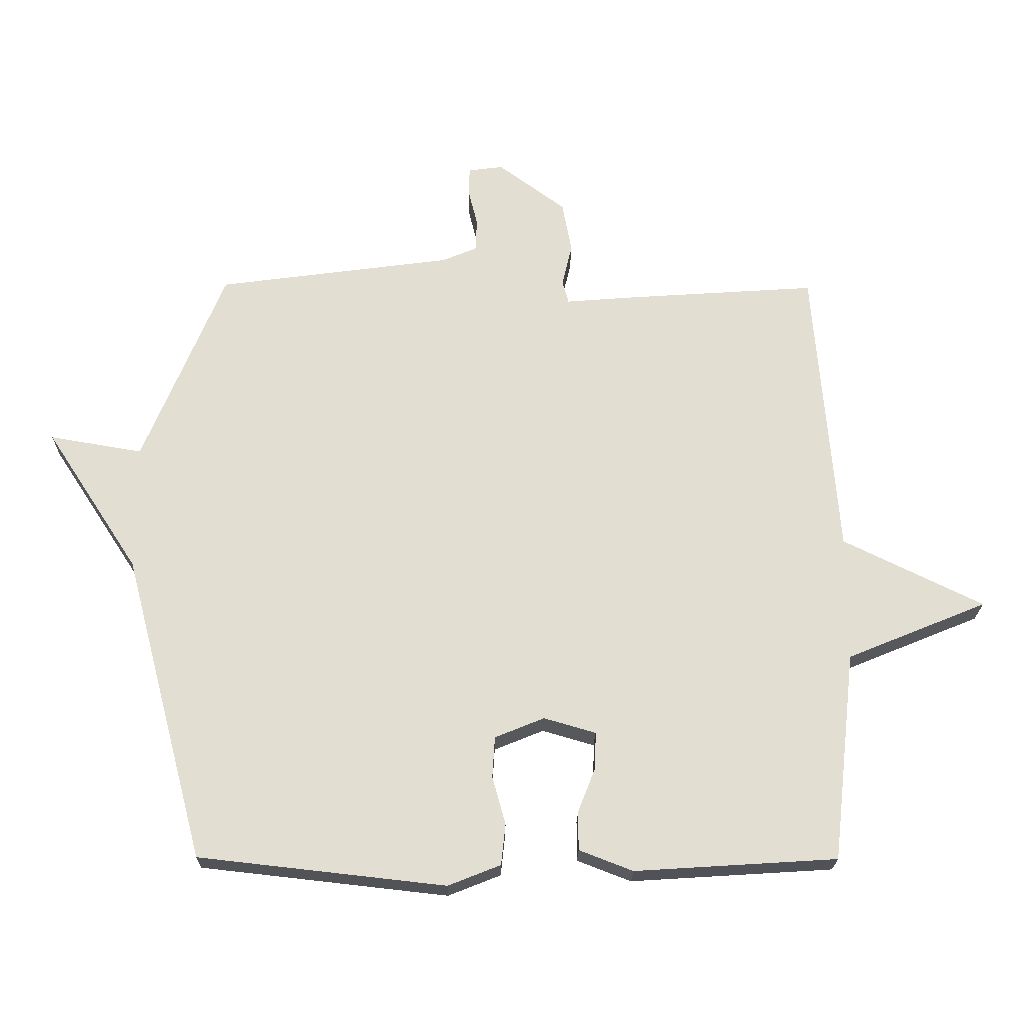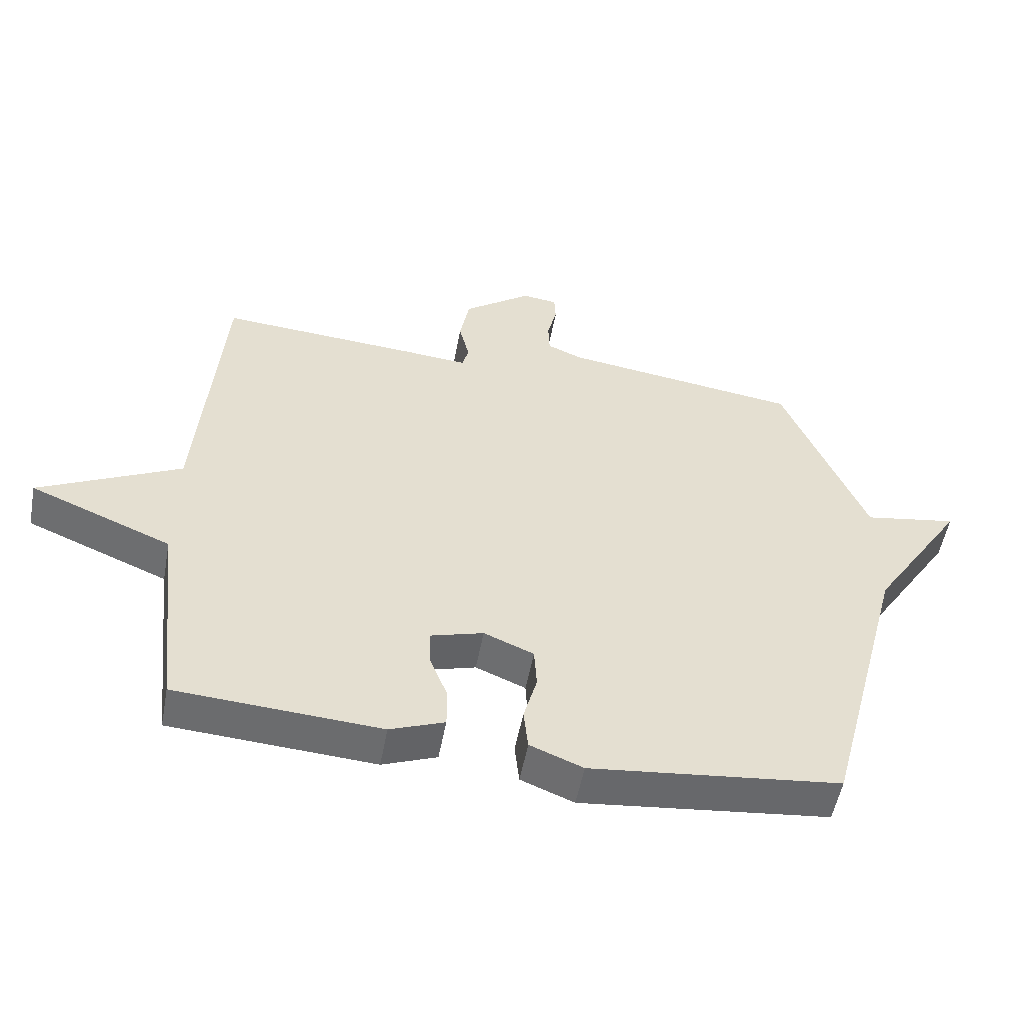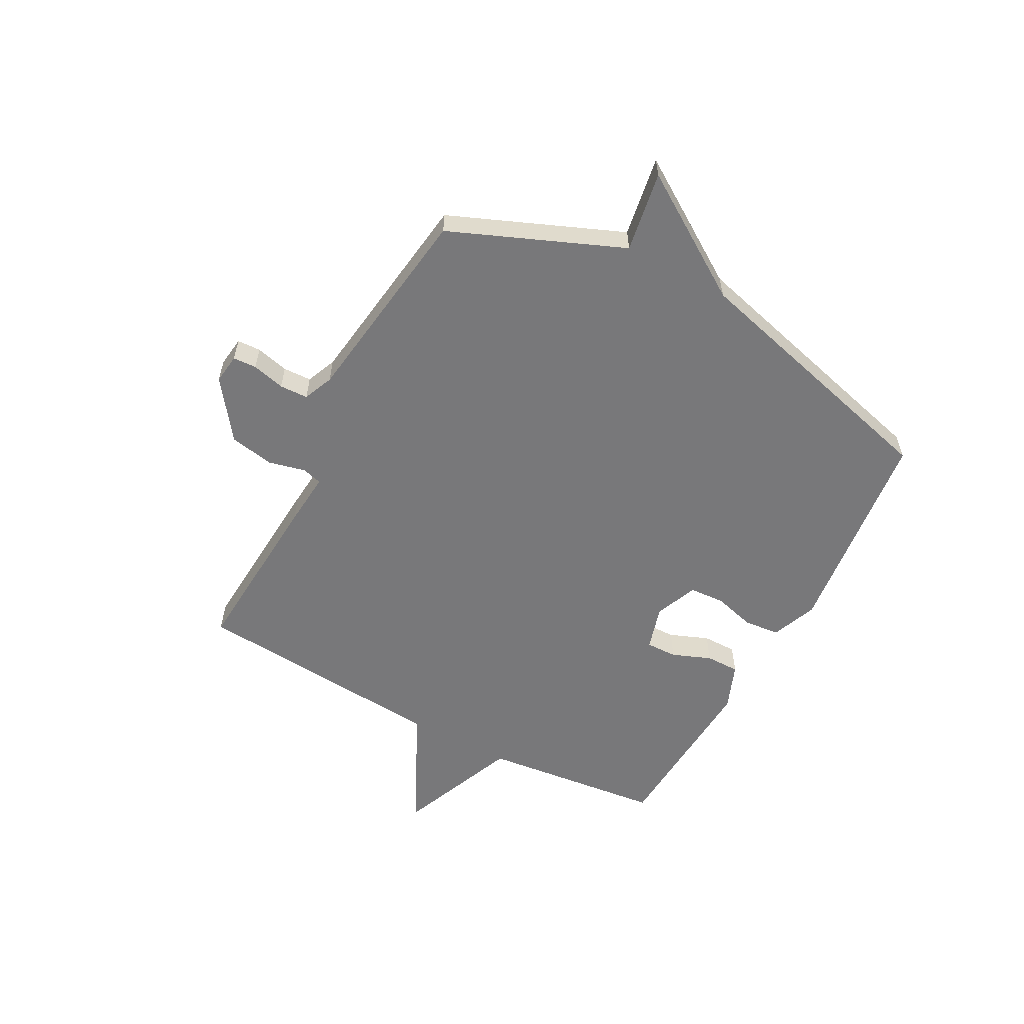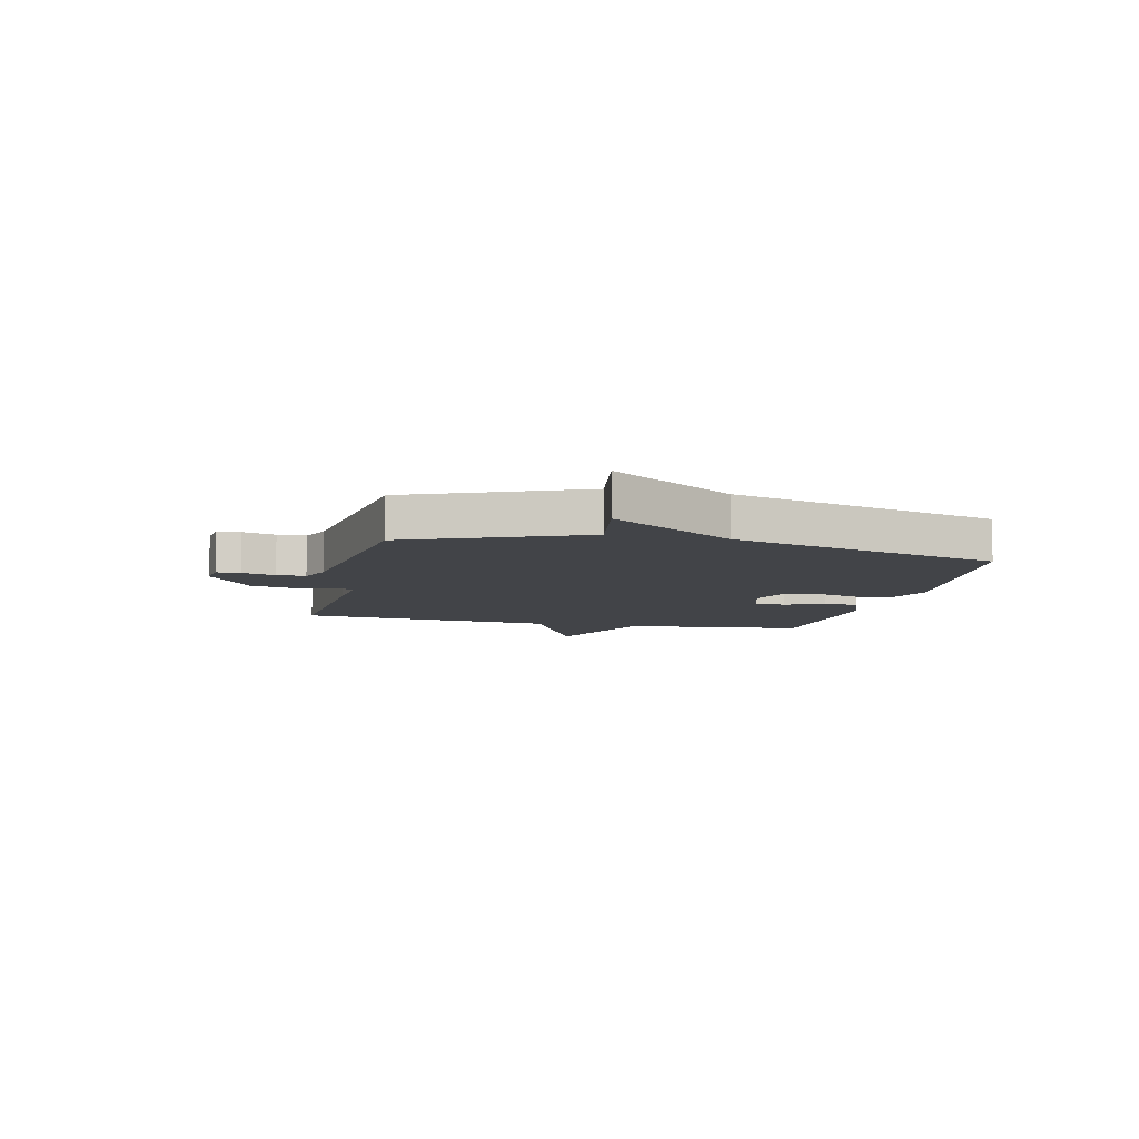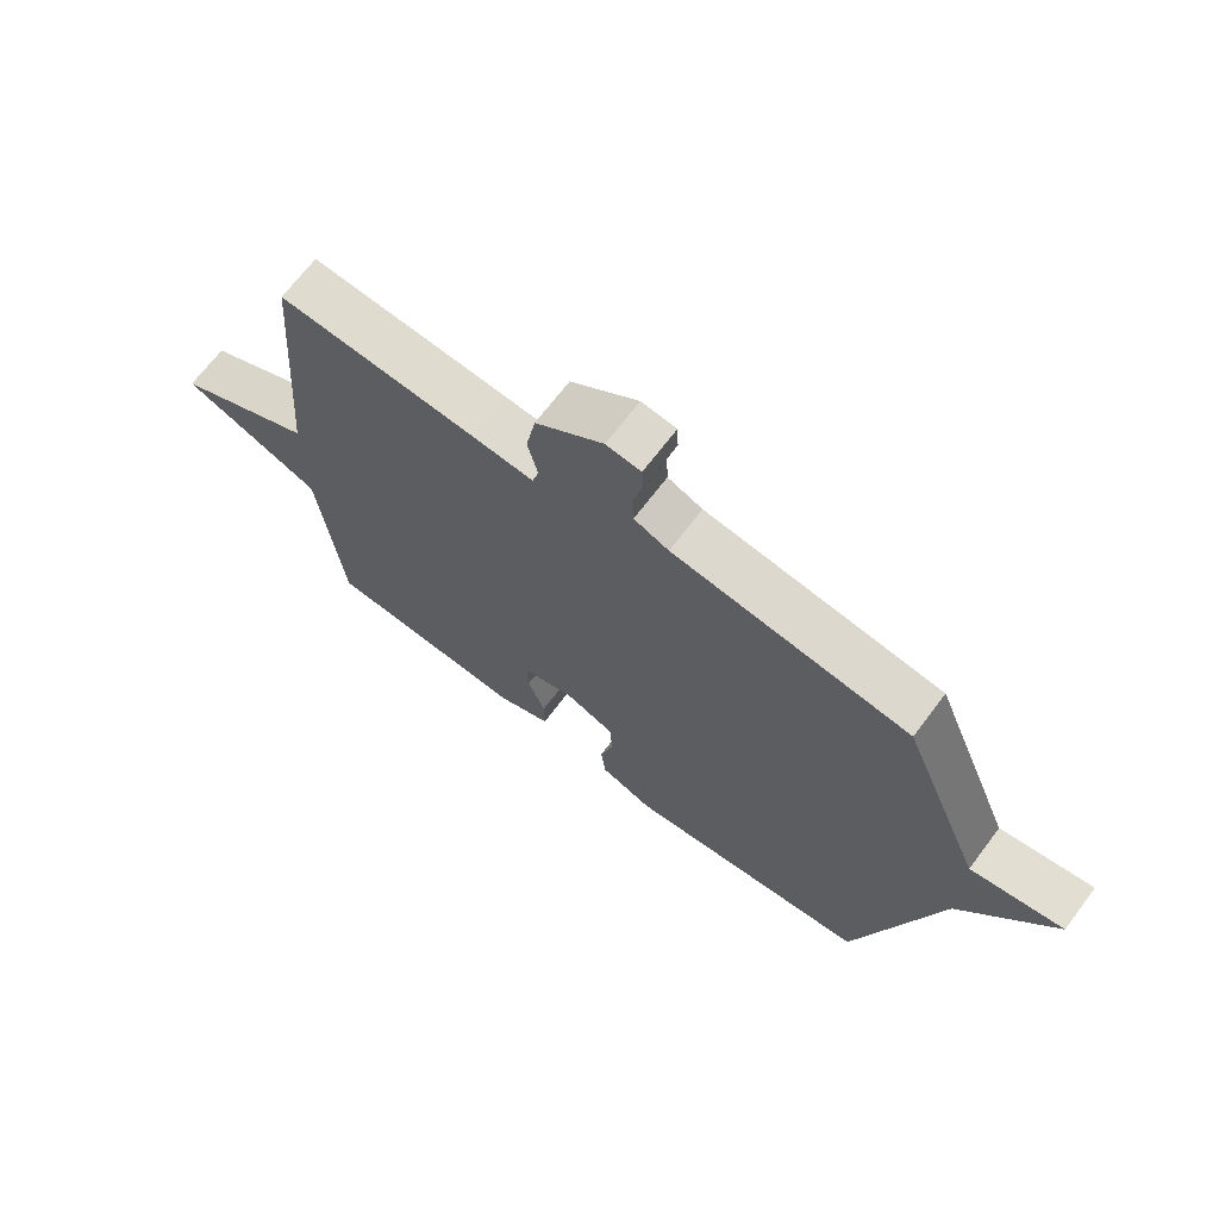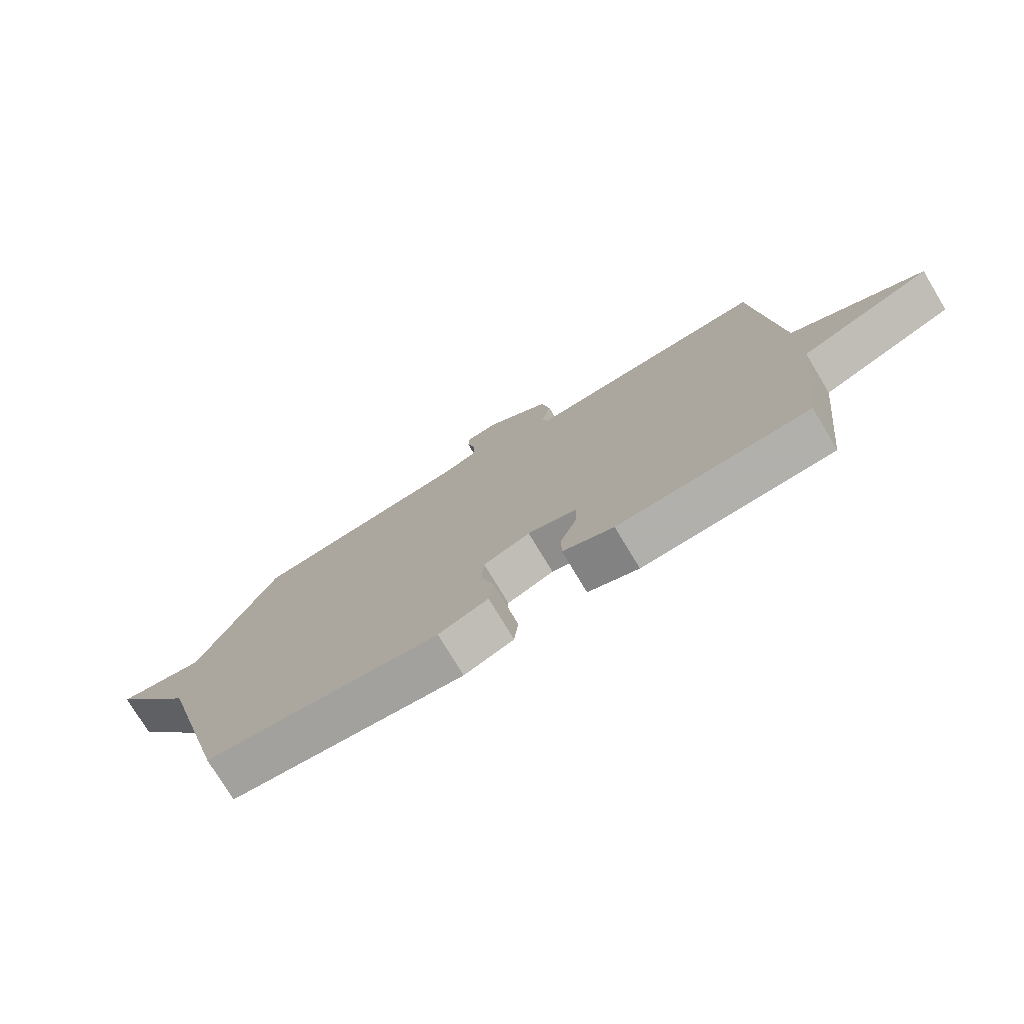
<metadata>
{"format":"obj","ext":"obj","renderer":"f3d","projection":"perspective","resolution":1024,"background":"white","views":[{"elev":-22.0,"azim":179.3,"up":"+Z"},{"elev":-53.3,"azim":-10.6,"up":"+Z"},{"elev":-57.5,"azim":61.8,"up":"+Y"},{"elev":-8.0,"azim":76.9,"up":"+Y"},{"elev":68.7,"azim":37.1,"up":"+Z"},{"elev":-76.4,"azim":-148.9,"up":"+Z"}]}
</metadata>
<code>
v -0.5 0.07 -0.5
v -0.537 0.07 -0.168
v -0.759 0.07 -0.077
v -0.537 0.07 0.032
v -0.5 0.07 0.5
v -0.186 0.07 0.479
v -0.088 0.07 0.471
v -0.078 0.07 0.508
v -0.094 0.07 0.575
v -0.079 0.07 0.656
v 0.028 0.07 0.735
v 0.083 0.07 0.728
v 0.085 0.07 0.685
v 0.07 0.07 0.625
v 0.072 0.07 0.573
v 0.127 0.07 0.55
v 0.5 0.07 0.5
v 0.629 0.07 0.187
v 0.776 0.07 0.212
v 0.629 0.07 -0.013
v 0.5 0.07 -0.5
v 0.109 0.07 -0.544
v 0.026 0.07 -0.511
v 0.019 0.07 -0.446
v 0.04 0.07 -0.37
v 0.036 0.07 -0.305
v -0.042 0.07 -0.273
v -0.124 0.07 -0.297
v -0.123 0.07 -0.354
v -0.095 0.07 -0.425
v -0.095 0.07 -0.487
v -0.18 0.07 -0.52
v -0.5 0 -0.5
v -0.537 0 -0.168
v -0.759 0 -0.077
v -0.537 0 0.032
v -0.5 0 0.5
v -0.186 0 0.479
v -0.088 0 0.471
v -0.078 0 0.508
v -0.094 0 0.575
v -0.079 0 0.656
v 0.028 0 0.735
v 0.083 0 0.728
v 0.085 0 0.685
v 0.07 0 0.625
v 0.072 0 0.573
v 0.127 0 0.55
v 0.5 0 0.5
v 0.629 0 0.187
v 0.776 0 0.212
v 0.629 0 -0.013
v 0.5 0 -0.5
v 0.109 0 -0.544
v 0.026 0 -0.511
v 0.019 0 -0.446
v 0.04 0 -0.37
v 0.036 0 -0.305
v -0.042 0 -0.273
v -0.124 0 -0.297
v -0.123 0 -0.354
v -0.095 0 -0.425
v -0.095 0 -0.487
v -0.18 0 -0.52
f 32 1 2
f 31 32 2
f 30 31 2
f 29 30 2
f 28 29 2
f 2 3 4
f 28 2 4
f 27 28 4
f 5 6 7
f 4 5 7
f 27 4 7
f 26 27 7
f 23 24 25
f 22 23 25
f 21 22 25
f 20 21 25
f 20 25 26
f 19 20 26
f 18 19 26
f 26 7 8
f 18 26 8
f 17 18 8
f 16 17 8
f 12 13 14
f 11 12 14
f 10 11 14
f 9 10 14
f 8 9 14
f 8 14 15
f 8 15 16
f 34 33 64
f 34 64 63
f 34 63 62
f 34 62 61
f 34 61 60
f 36 35 34
f 36 34 60
f 36 60 59
f 39 38 37
f 39 37 36
f 39 36 59
f 39 59 58
f 57 56 55
f 57 55 54
f 57 54 53
f 57 53 52
f 58 57 52
f 58 52 51
f 58 51 50
f 40 39 58
f 40 58 50
f 40 50 49
f 40 49 48
f 46 45 44
f 46 44 43
f 46 43 42
f 46 42 41
f 46 41 40
f 47 46 40
f 48 47 40
f 1 33 34 2
f 2 34 35 3
f 3 35 36 4
f 4 36 37 5
f 5 37 38 6
f 6 38 39 7
f 7 39 40 8
f 8 40 41 9
f 9 41 42 10
f 10 42 43 11
f 11 43 44 12
f 12 44 45 13
f 13 45 46 14
f 14 46 47 15
f 15 47 48 16
f 16 48 49 17
f 17 49 50 18
f 18 50 51 19
f 19 51 52 20
f 20 52 53 21
f 21 53 54 22
f 22 54 55 23
f 23 55 56 24
f 24 56 57 25
f 25 57 58 26
f 26 58 59 27
f 27 59 60 28
f 28 60 61 29
f 29 61 62 30
f 30 62 63 31
f 31 63 64 32
f 32 64 33 1

</code>
